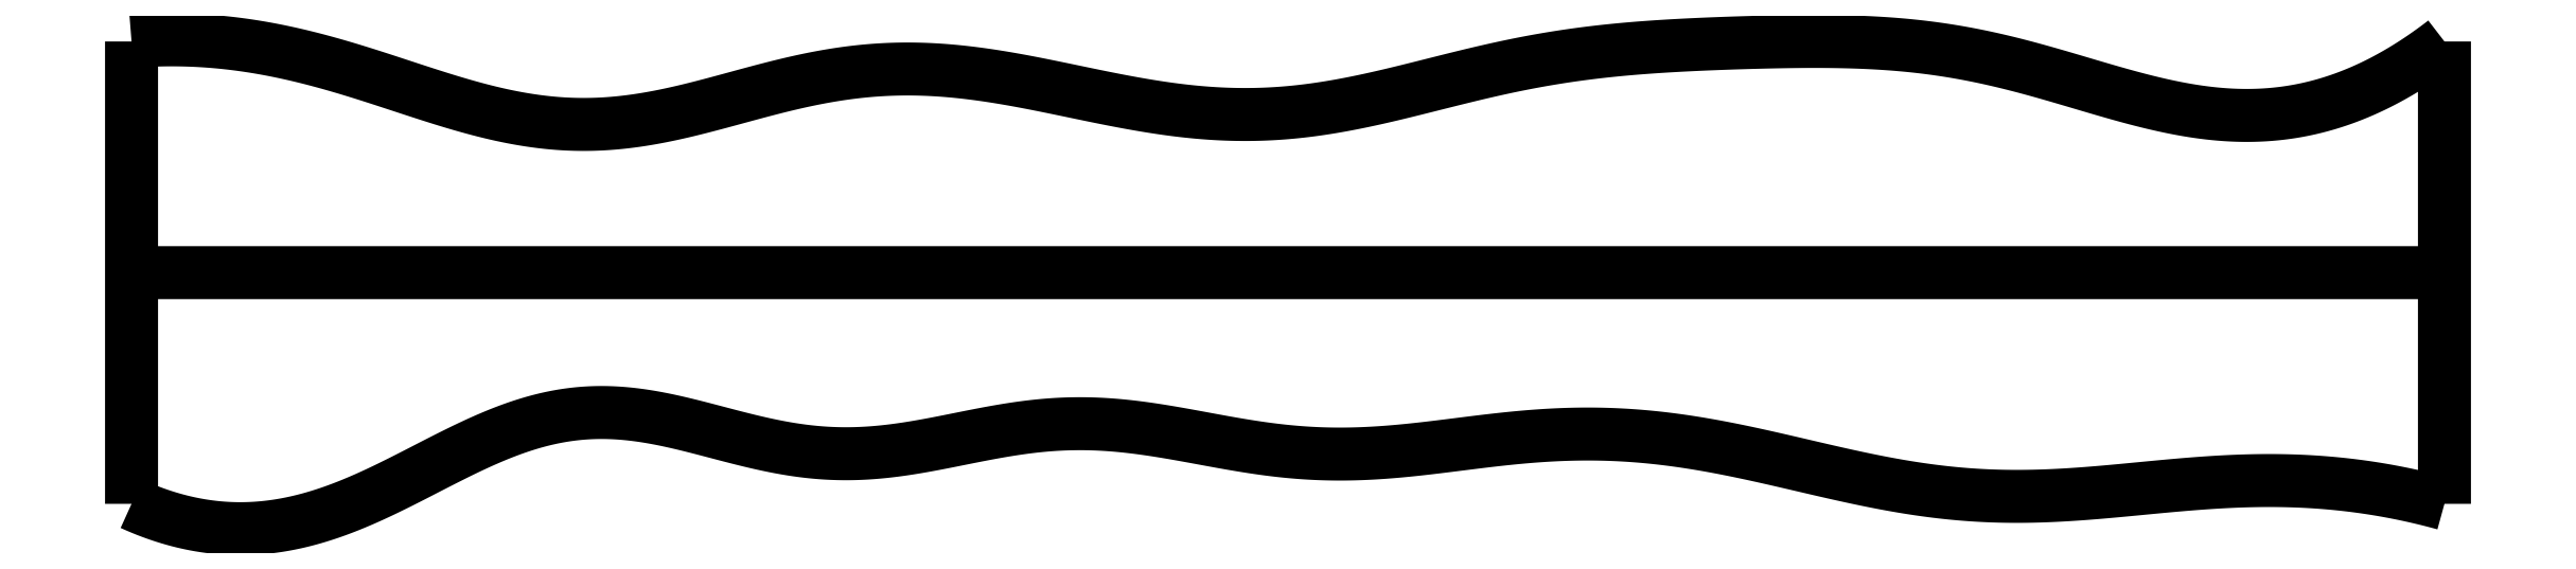
<metadata>
{"format":"dxf","ext":"dxf","renderer":"ezdxf+matplotlib","layout":"modelspace","background":"white","min_lineweight":24,"dpi":150}
</metadata>
<code>
0
SECTION
2
ENTITIES
0
SPLINE
8
0
70
4
71
5
72
16
73
10
74
0
42
1e-09
43
1e-10
44
1e-10
40
0
40
0
40
0
40
0
40
0
40
0
40
0.2
40
0.4
40
0.6
40
0.8
40
1
40
1
40
1
40
1
40
1
40
1
41
1
41
1
41
1
41
1
41
1
41
1
41
1
41
1
41
1
41
1
10
0
20
0
30
0
10
0
20
0.08
30
0
10
0
20
0.24
30
0
10
0
20
0.48
30
0
10
0
20
0.8
30
0
10
0
20
1.2
30
0
10
0
20
1.52
30
0
10
0
20
1.76
30
0
10
0
20
1.92
30
0
10
0
20
2
30
0
0
SPLINE
8
0
70
4
71
5
72
16
73
10
74
0
42
1e-09
43
1e-10
44
1e-10
40
0
40
0
40
0
40
0
40
0
40
0
40
0.2
40
0.4
40
0.6
40
0.8
40
1
40
1
40
1
40
1
40
1
40
1
41
1
41
1
41
1
41
1
41
1
41
1
41
1
41
1
41
1
41
1
10
10
20
0
30
0
10
10
20
0.08
30
0
10
10
20
0.24
30
0
10
10
20
0.48
30
0
10
10
20
0.8
30
0
10
10
20
1.2
30
0
10
10
20
1.52
30
0
10
10
20
1.76
30
0
10
10
20
1.92
30
0
10
10
20
2
30
0
0
SPLINE
8
0
70
4
71
5
72
16
73
10
74
0
42
1e-09
43
1e-10
44
1e-10
40
0
40
0
40
0
40
0
40
0
40
0
40
0.2
40
0.4
40
0.6
40
0.8
40
1
40
1
40
1
40
1
40
1
40
1
41
1
41
1
41
1
41
1
41
1
41
1
41
1
41
1
41
1
41
1
10
0
20
1
30
0
10
0.4
20
1
30
0
10
1.2
20
1
30
0
10
2.4
20
1
30
0
10
4
20
1
30
0
10
6
20
1
30
0
10
7.6
20
1
30
0
10
8.8
20
1
30
0
10
9.6
20
1
30
0
10
10
20
1
30
0
0
SPLINE
8
0
70
4
71
5
72
61
73
55
74
0
42
1e-09
43
1e-10
44
1e-10
40
0
40
0
40
0
40
0
40
0
40
0
40
0.02
40
0.04
40
0.06
40
0.08
40
0.1
40
0.12
40
0.14
40
0.16
40
0.18
40
0.2
40
0.22
40
0.24
40
0.26
40
0.28
40
0.3
40
0.32
40
0.34
40
0.36
40
0.38
40
0.4
40
0.42
40
0.44
40
0.46
40
0.48
40
0.5
40
0.52
40
0.54
40
0.56
40
0.58
40
0.6
40
0.62
40
0.64
40
0.66
40
0.68
40
0.7
40
0.72
40
0.74
40
0.76
40
0.78
40
0.8
40
0.82
40
0.84
40
0.86
40
0.88
40
0.9
40
0.92
40
0.94
40
0.96
40
0.98
40
1
40
1
40
1
40
1
40
1
40
1
41
1
41
1
41
1
41
1
41
1
41
1
41
1
41
1
41
1
41
1
41
1
41
1
41
1
41
1
41
1
41
1
41
1
41
1
41
1
41
1
41
1
41
1
41
1
41
1
41
1
41
1
41
1
41
1
41
1
41
1
41
1
41
1
41
1
41
1
41
1
41
1
41
1
41
1
41
1
41
1
41
1
41
1
41
1
41
1
41
1
41
1
41
1
41
1
41
1
41
1
41
1
41
1
41
1
41
1
41
1
10
0
20
0
30
0
10
0.04123
20
-0.01874
30
0
10
0.1235
20
-0.05212
30
0
10
0.2462
20
-0.08987
30
0
10
0.4085
20
-0.1155
30
0
10
0.6093
20
-0.1075
30
0
10
0.8082
20
-0.06214
30
0
10
1.005
20
0.01445
30
0
10
1.201
20
0.1122
30
0
10
1.396
20
0.2159
30
0
10
1.591
20
0.3086
30
0
10
1.786
20
0.3747
30
0
10
1.982
20
0.4037
30
0
10
2.18
20
0.3929
30
0
10
2.379
20
0.3513
30
0
10
2.579
20
0.2953
30
0
10
2.78
20
0.2439
30
0
10
2.981
20
0.2134
30
0
10
3.182
20
0.2131
30
0
10
3.383
20
0.2397
30
0
10
3.583
20
0.2813
30
0
10
3.783
20
0.3226
30
0
10
3.983
20
0.3487
30
0
10
4.183
20
0.3504
30
0
10
4.384
20
0.329
30
0
10
4.584
20
0.2927
30
0
10
4.785
20
0.2536
30
0
10
4.985
20
0.2235
30
0
10
5.186
20
0.2111
30
0
10
5.387
20
0.2172
30
0
10
5.588
20
0.2374
30
0
10
5.789
20
0.2642
30
0
10
5.99
20
0.2887
30
0
10
6.191
20
0.3034
30
0
10
6.392
20
0.304
30
0
10
6.593
20
0.2893
30
0
10
6.794
20
0.2603
30
0
10
6.994
20
0.2202
30
0
10
7.194
20
0.1736
30
0
10
7.393
20
0.1261
30
0
10
7.593
20
0.08372
30
0
10
7.792
20
0.05144
30
0
10
7.992
20
0.03293
30
0
10
8.192
20
0.0294
30
0
10
8.393
20
0.03877
30
0
10
8.594
20
0.0566
30
0
10
8.795
20
0.0772
30
0
10
8.997
20
0.09457
30
0
10
9.198
20
0.1035
30
0
10
9.399
20
0.1004
30
0
10
9.6
20
0.08334
30
0
10
9.76
20
0.05767
30
0
10
9.88
20
0.03151
30
0
10
9.96
20
0.01102
30
0
10
10
20
0
30
0
0
SPLINE
8
0
70
4
71
5
72
61
73
55
74
0
42
1e-09
43
1e-10
44
1e-10
40
0
40
0
40
0
40
0
40
0
40
0
40
0.02
40
0.04
40
0.06
40
0.08
40
0.1
40
0.12
40
0.14
40
0.16
40
0.18
40
0.2
40
0.22
40
0.24
40
0.26
40
0.28
40
0.3
40
0.32
40
0.34
40
0.36
40
0.38
40
0.4
40
0.42
40
0.44
40
0.46
40
0.48
40
0.5
40
0.52
40
0.54
40
0.56
40
0.58
40
0.6
40
0.62
40
0.64
40
0.66
40
0.68
40
0.7
40
0.72
40
0.74
40
0.76
40
0.78
40
0.8
40
0.82
40
0.84
40
0.86
40
0.88
40
0.9
40
0.92
40
0.94
40
0.96
40
0.98
40
1
40
1
40
1
40
1
40
1
40
1
41
1
41
1
41
1
41
1
41
1
41
1
41
1
41
1
41
1
41
1
41
1
41
1
41
1
41
1
41
1
41
1
41
1
41
1
41
1
41
1
41
1
41
1
41
1
41
1
41
1
41
1
41
1
41
1
41
1
41
1
41
1
41
1
41
1
41
1
41
1
41
1
41
1
41
1
41
1
41
1
41
1
41
1
41
1
41
1
41
1
41
1
41
1
41
1
41
1
41
1
41
1
41
1
41
1
41
1
41
1
10
0
20
2
30
0
10
0.04026
20
2.003
30
0
10
0.1207
20
2.008
30
0
10
0.2414
20
2.009
30
0
10
0.4021
20
1.999
30
0
10
0.6027
20
1.969
30
0
10
0.803
20
1.923
30
0
10
1.003
20
1.863
30
0
10
1.203
20
1.796
30
0
10
1.402
20
1.731
30
0
10
1.602
20
1.676
30
0
10
1.801
20
1.643
30
0
10
2
20
1.635
30
0
10
2.199
20
1.655
30
0
10
2.398
20
1.697
30
0
10
2.598
20
1.752
30
0
10
2.798
20
1.808
30
0
10
2.998
20
1.853
30
0
10
3.199
20
1.88
30
0
10
3.4
20
1.886
30
0
10
3.601
20
1.871
30
0
10
3.803
20
1.839
30
0
10
4.004
20
1.799
30
0
10
4.206
20
1.755
30
0
10
4.407
20
1.717
30
0
10
4.608
20
1.69
30
0
10
4.809
20
1.679
30
0
10
5.009
20
1.688
30
0
10
5.209
20
1.716
30
0
10
5.408
20
1.759
30
0
10
5.607
20
1.809
30
0
10
5.807
20
1.86
30
0
10
6.007
20
1.905
30
0
10
6.207
20
1.94
30
0
10
6.408
20
1.964
30
0
10
6.609
20
1.98
30
0
10
6.81
20
1.99
30
0
10
7.012
20
1.997
30
0
10
7.214
20
2.001
30
0
10
7.415
20
2.001
30
0
10
7.617
20
1.991
30
0
10
7.817
20
1.97
30
0
10
8.018
20
1.933
30
0
10
8.218
20
1.883
30
0
10
8.417
20
1.824
30
0
10
8.616
20
1.764
30
0
10
8.814
20
1.713
30
0
10
9.012
20
1.68
30
0
10
9.21
20
1.674
30
0
10
9.408
20
1.699
30
0
10
9.605
20
1.76
30
0
10
9.763
20
1.838
30
0
10
9.882
20
1.912
30
0
10
9.961
20
1.97
30
0
10
10
20
2
30
0
0
ENDSEC
0
EOF

</code>
